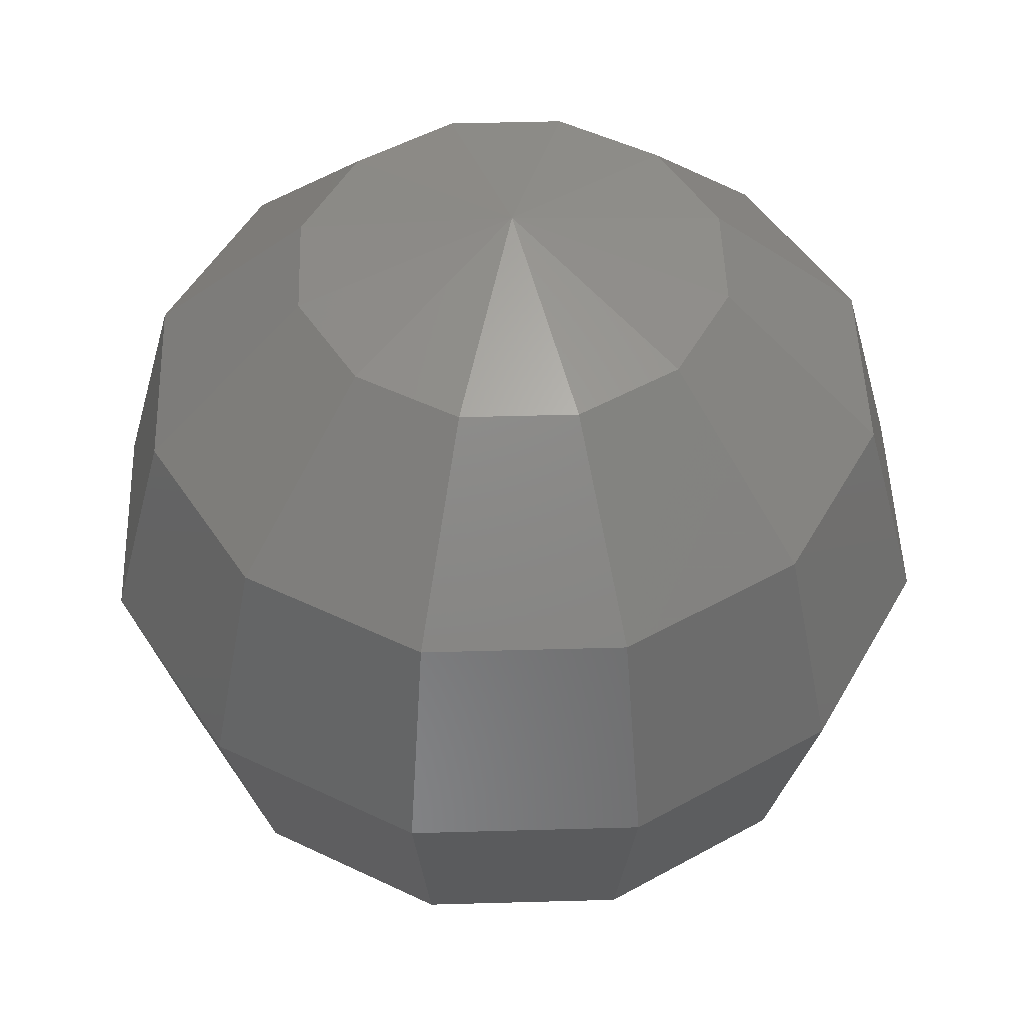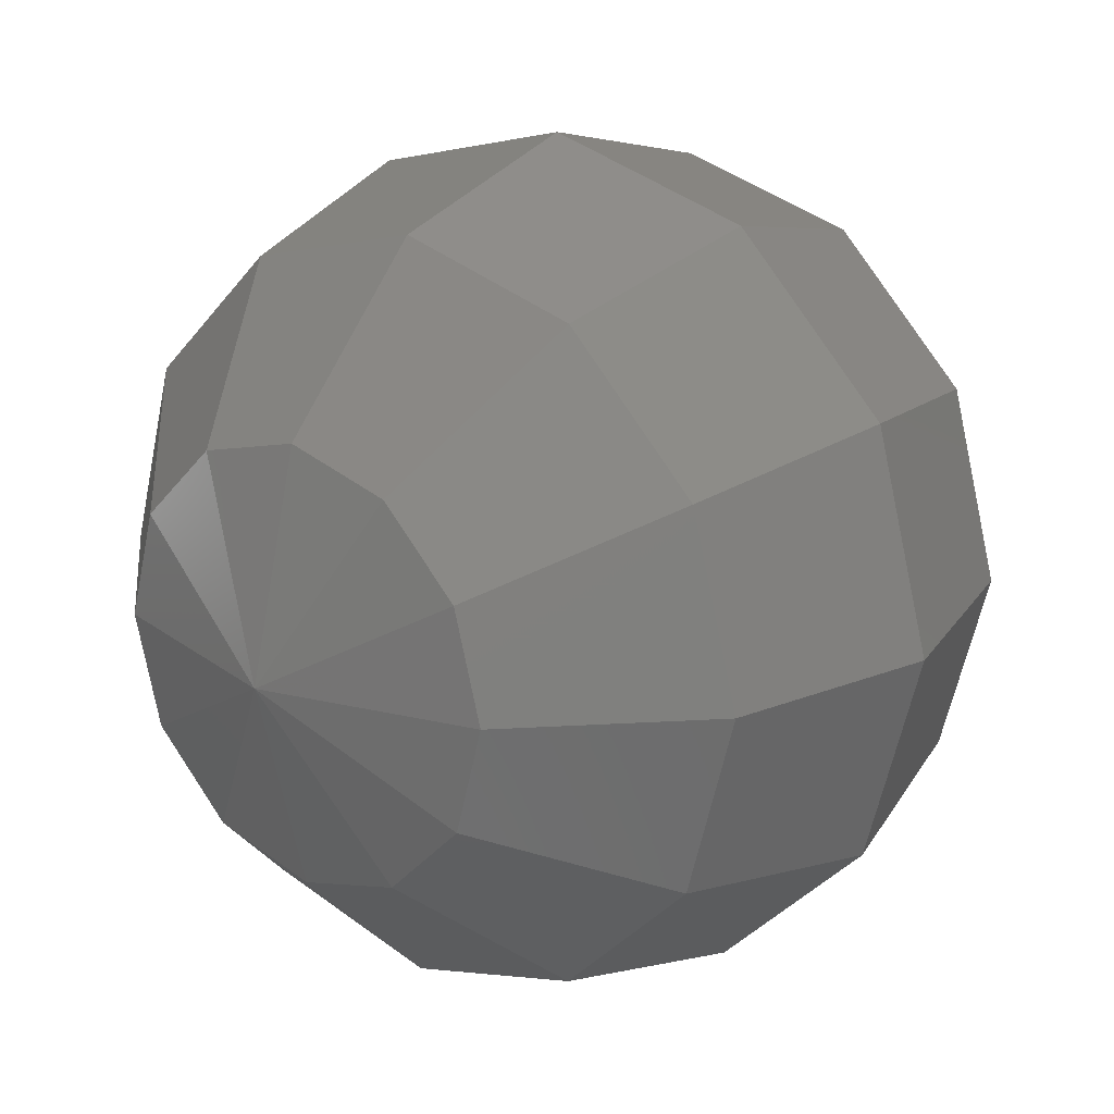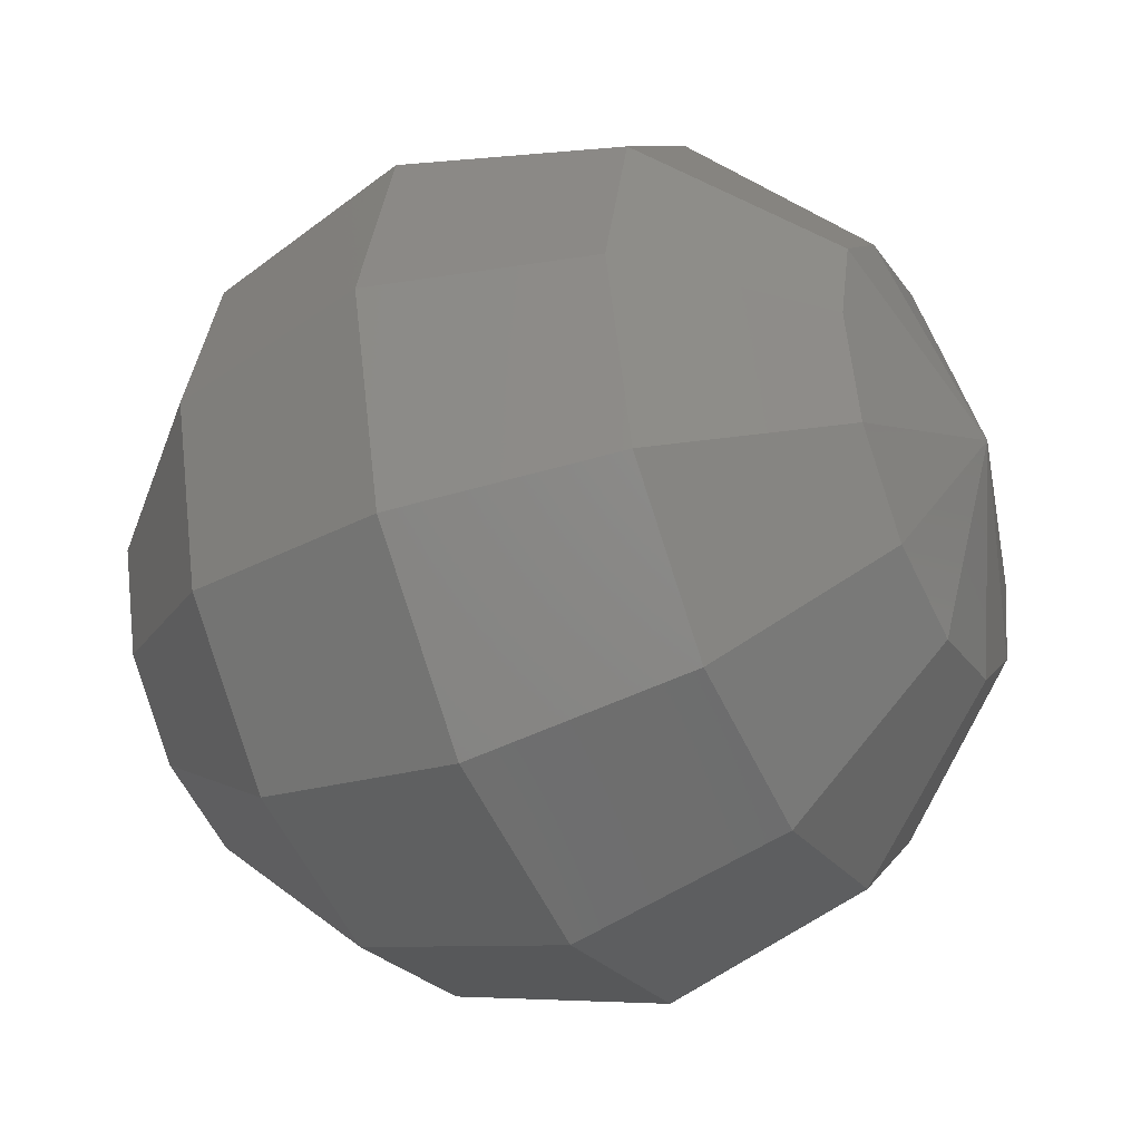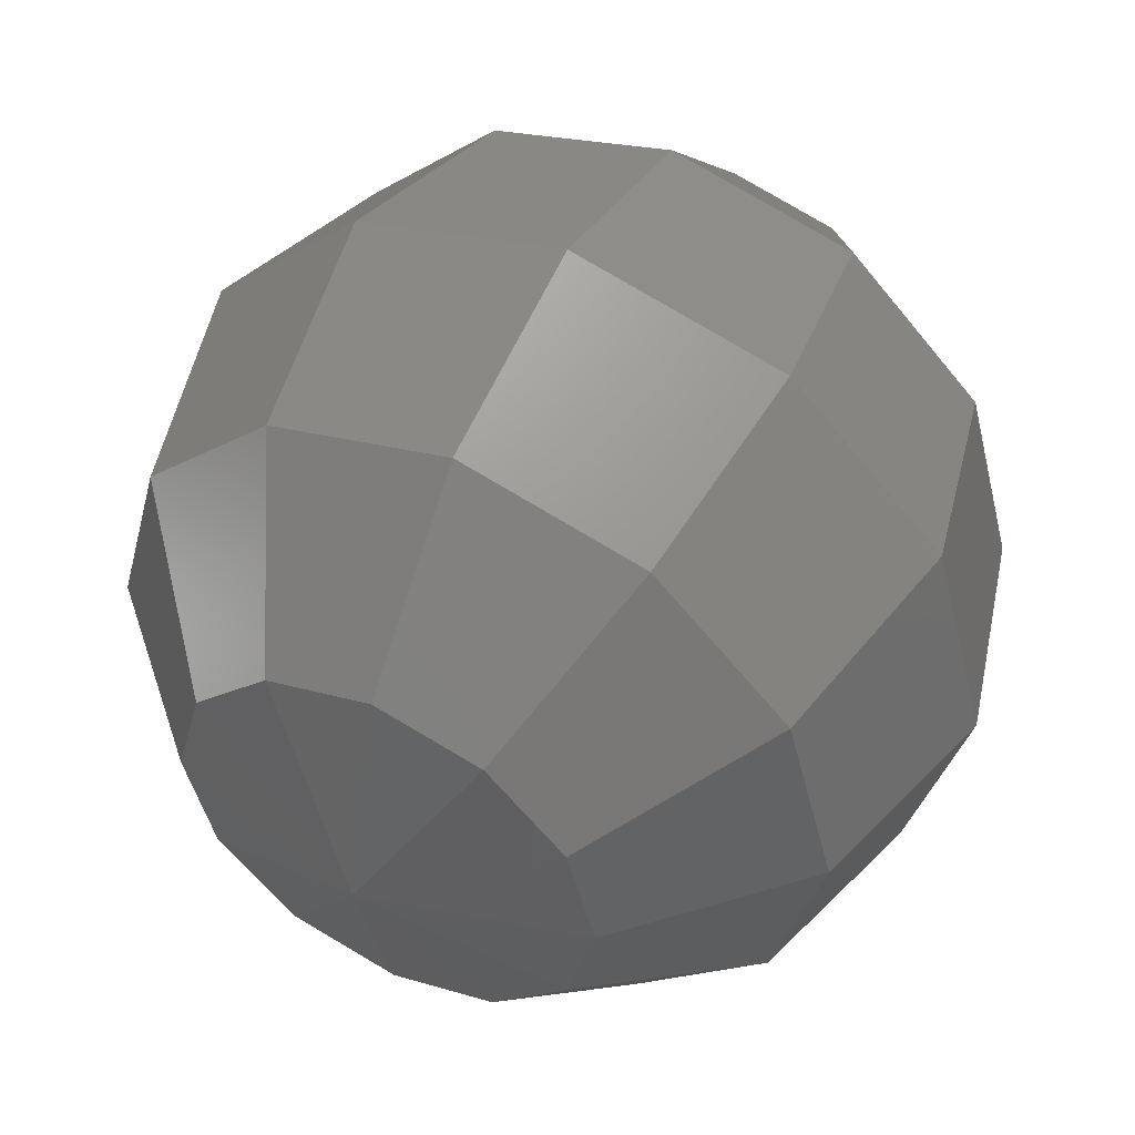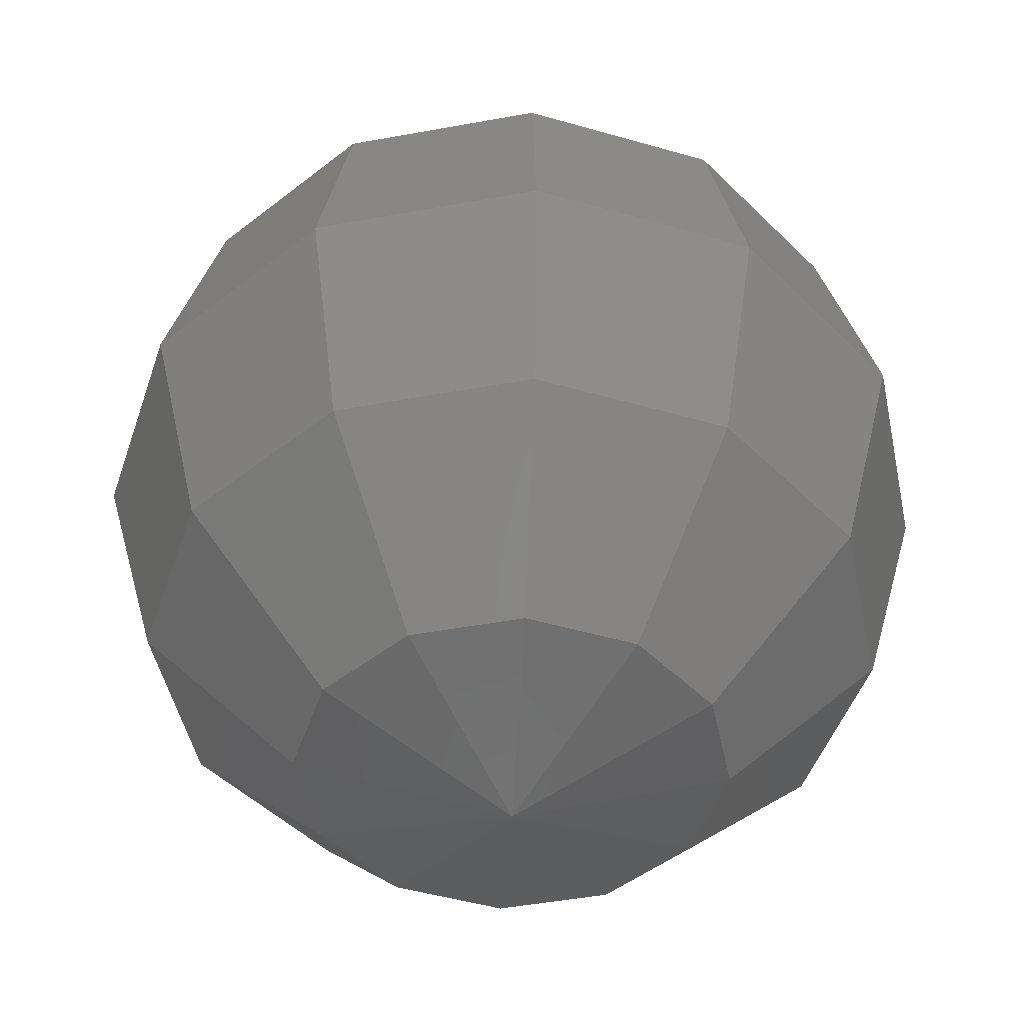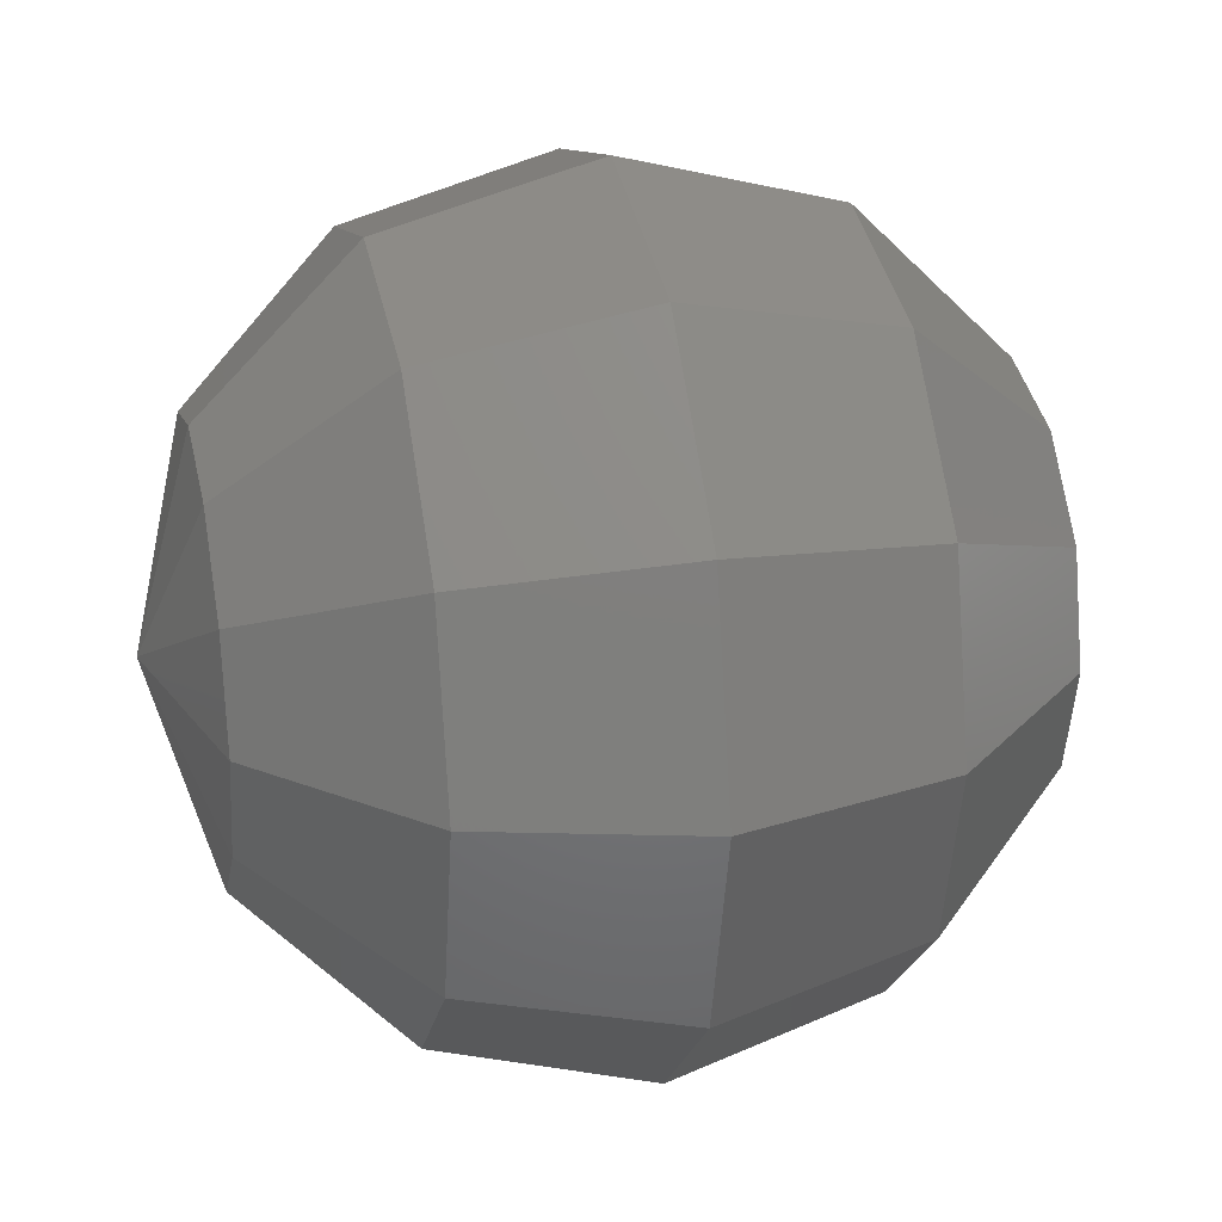
<metadata>
{"format":"stl","ext":"stl","renderer":"f3d","projection":"perspective","resolution":1024,"background":"white","views":[{"elev":48.8,"azim":-166.8,"up":"+Z"},{"elev":20.5,"azim":38.8,"up":"+Y"},{"elev":-39.7,"azim":116.0,"up":"+Y"},{"elev":50.0,"azim":-153.3,"up":"+Y"},{"elev":-46.8,"azim":26.8,"up":"+Z"},{"elev":25.2,"azim":77.2,"up":"+Y"}]}
</metadata>
<code>
# stl→obj: 62 verts, 120 faces
v 118.8 19.01 65.98
v 116.8 26.51 65.98
v 103.8 19.01 70
v 129.8 34.01 40
v 116.8 41.51 55
v 126.3 32 55
v 118.8 44.99 40
v 129.8 19.01 55
v 116.8 26.51 14.02
v 129.8 19.01 25
v 118.8 19.01 14.02
v 126.3 32 25
v 116.8 41.51 25
v 133.8 19.01 40
v 111.3 32 65.98
v 103.8 19.01 10
v 116.8 11.51 14.02
v 126.3 6.023 25
v 129.8 4.013 40
v 126.3 6.023 55
v 111.3 6.023 65.98
v 103.8 4.013 65.98
v 118.8 -6.968 40
v 116.8 -3.487 55
v 116.8 11.51 65.98
v 103.8 -10.99 40
v 90.79 -3.487 25
v 103.8 -6.968 25
v 88.78 -6.968 40
v 96.28 6.023 14.02
v 90.79 11.51 14.02
v 103.8 -6.968 55
v 90.79 -3.487 55
v 103.8 4.013 14.02
v 111.3 6.023 14.02
v 96.28 6.023 65.98
v 116.8 -3.487 25
v 81.28 6.023 25
v 77.8 19.01 25
v 90.79 26.51 14.02
v 88.78 19.01 14.02
v 81.28 32 25
v 88.78 19.01 65.98
v 90.79 11.51 65.98
v 81.28 6.023 55
v 90.79 26.51 65.98
v 77.8 34.01 40
v 90.79 41.51 25
v 88.78 44.99 40
v 90.79 41.51 55
v 81.28 32 55
v 96.28 32 14.02
v 96.28 32 65.98
v 73.78 19.01 40
v 77.8 4.013 40
v 77.8 19.01 55
v 103.8 34.01 14.02
v 103.8 44.99 25
v 103.8 49.01 40
v 103.8 44.99 55
v 103.8 34.01 65.98
v 111.3 32 14.02
f 1 2 3
f 4 5 6
f 5 4 7
f 8 2 1
f 2 8 6
f 9 10 11
f 10 9 12
f 13 4 12
f 4 13 7
f 4 8 14
f 8 4 6
f 2 5 15
f 5 2 6
f 2 15 3
f 12 14 10
f 14 12 4
f 11 16 9
f 17 10 18
f 10 17 11
f 11 17 16
f 18 14 19
f 14 18 10
f 14 20 19
f 20 14 8
f 21 3 22
f 20 23 19
f 23 20 24
f 24 25 21
f 25 24 20
f 26 27 28
f 27 26 29
f 16 30 31
f 32 29 26
f 29 32 33
f 28 30 34
f 30 28 27
f 8 25 20
f 25 8 1
f 17 35 16
f 34 30 16
f 3 36 22
f 32 36 33
f 36 32 22
f 17 37 35
f 37 17 18
f 24 26 23
f 26 24 32
f 31 27 38
f 27 31 30
f 1 3 25
f 21 32 24
f 32 21 22
f 19 37 18
f 37 19 23
f 25 3 21
f 35 34 16
f 37 34 35
f 34 37 28
f 23 28 37
f 28 23 26
f 39 40 41
f 40 39 42
f 3 43 44
f 33 44 45
f 44 33 36
f 3 46 43
f 47 48 42
f 48 47 49
f 50 47 51
f 47 50 49
f 48 40 42
f 40 48 52
f 16 31 41
f 46 50 51
f 50 46 53
f 54 38 55
f 38 54 39
f 16 41 40
f 51 54 56
f 54 51 47
f 16 40 52
f 3 53 46
f 47 39 54
f 39 47 42
f 55 27 29
f 27 55 38
f 16 52 57
f 33 55 29
f 55 33 45
f 46 56 43
f 56 46 51
f 44 56 45
f 56 44 43
f 3 44 36
f 45 54 55
f 54 45 56
f 39 31 38
f 31 39 41
f 49 58 48
f 58 49 59
f 53 60 50
f 60 53 61
f 59 13 58
f 13 59 7
f 62 16 57
f 58 62 57
f 62 58 13
f 60 7 59
f 7 60 5
f 61 5 60
f 5 61 15
f 15 61 3
f 13 9 62
f 9 13 12
f 9 16 62
f 48 57 52
f 57 48 58
f 50 59 49
f 59 50 60
f 61 53 3

</code>
